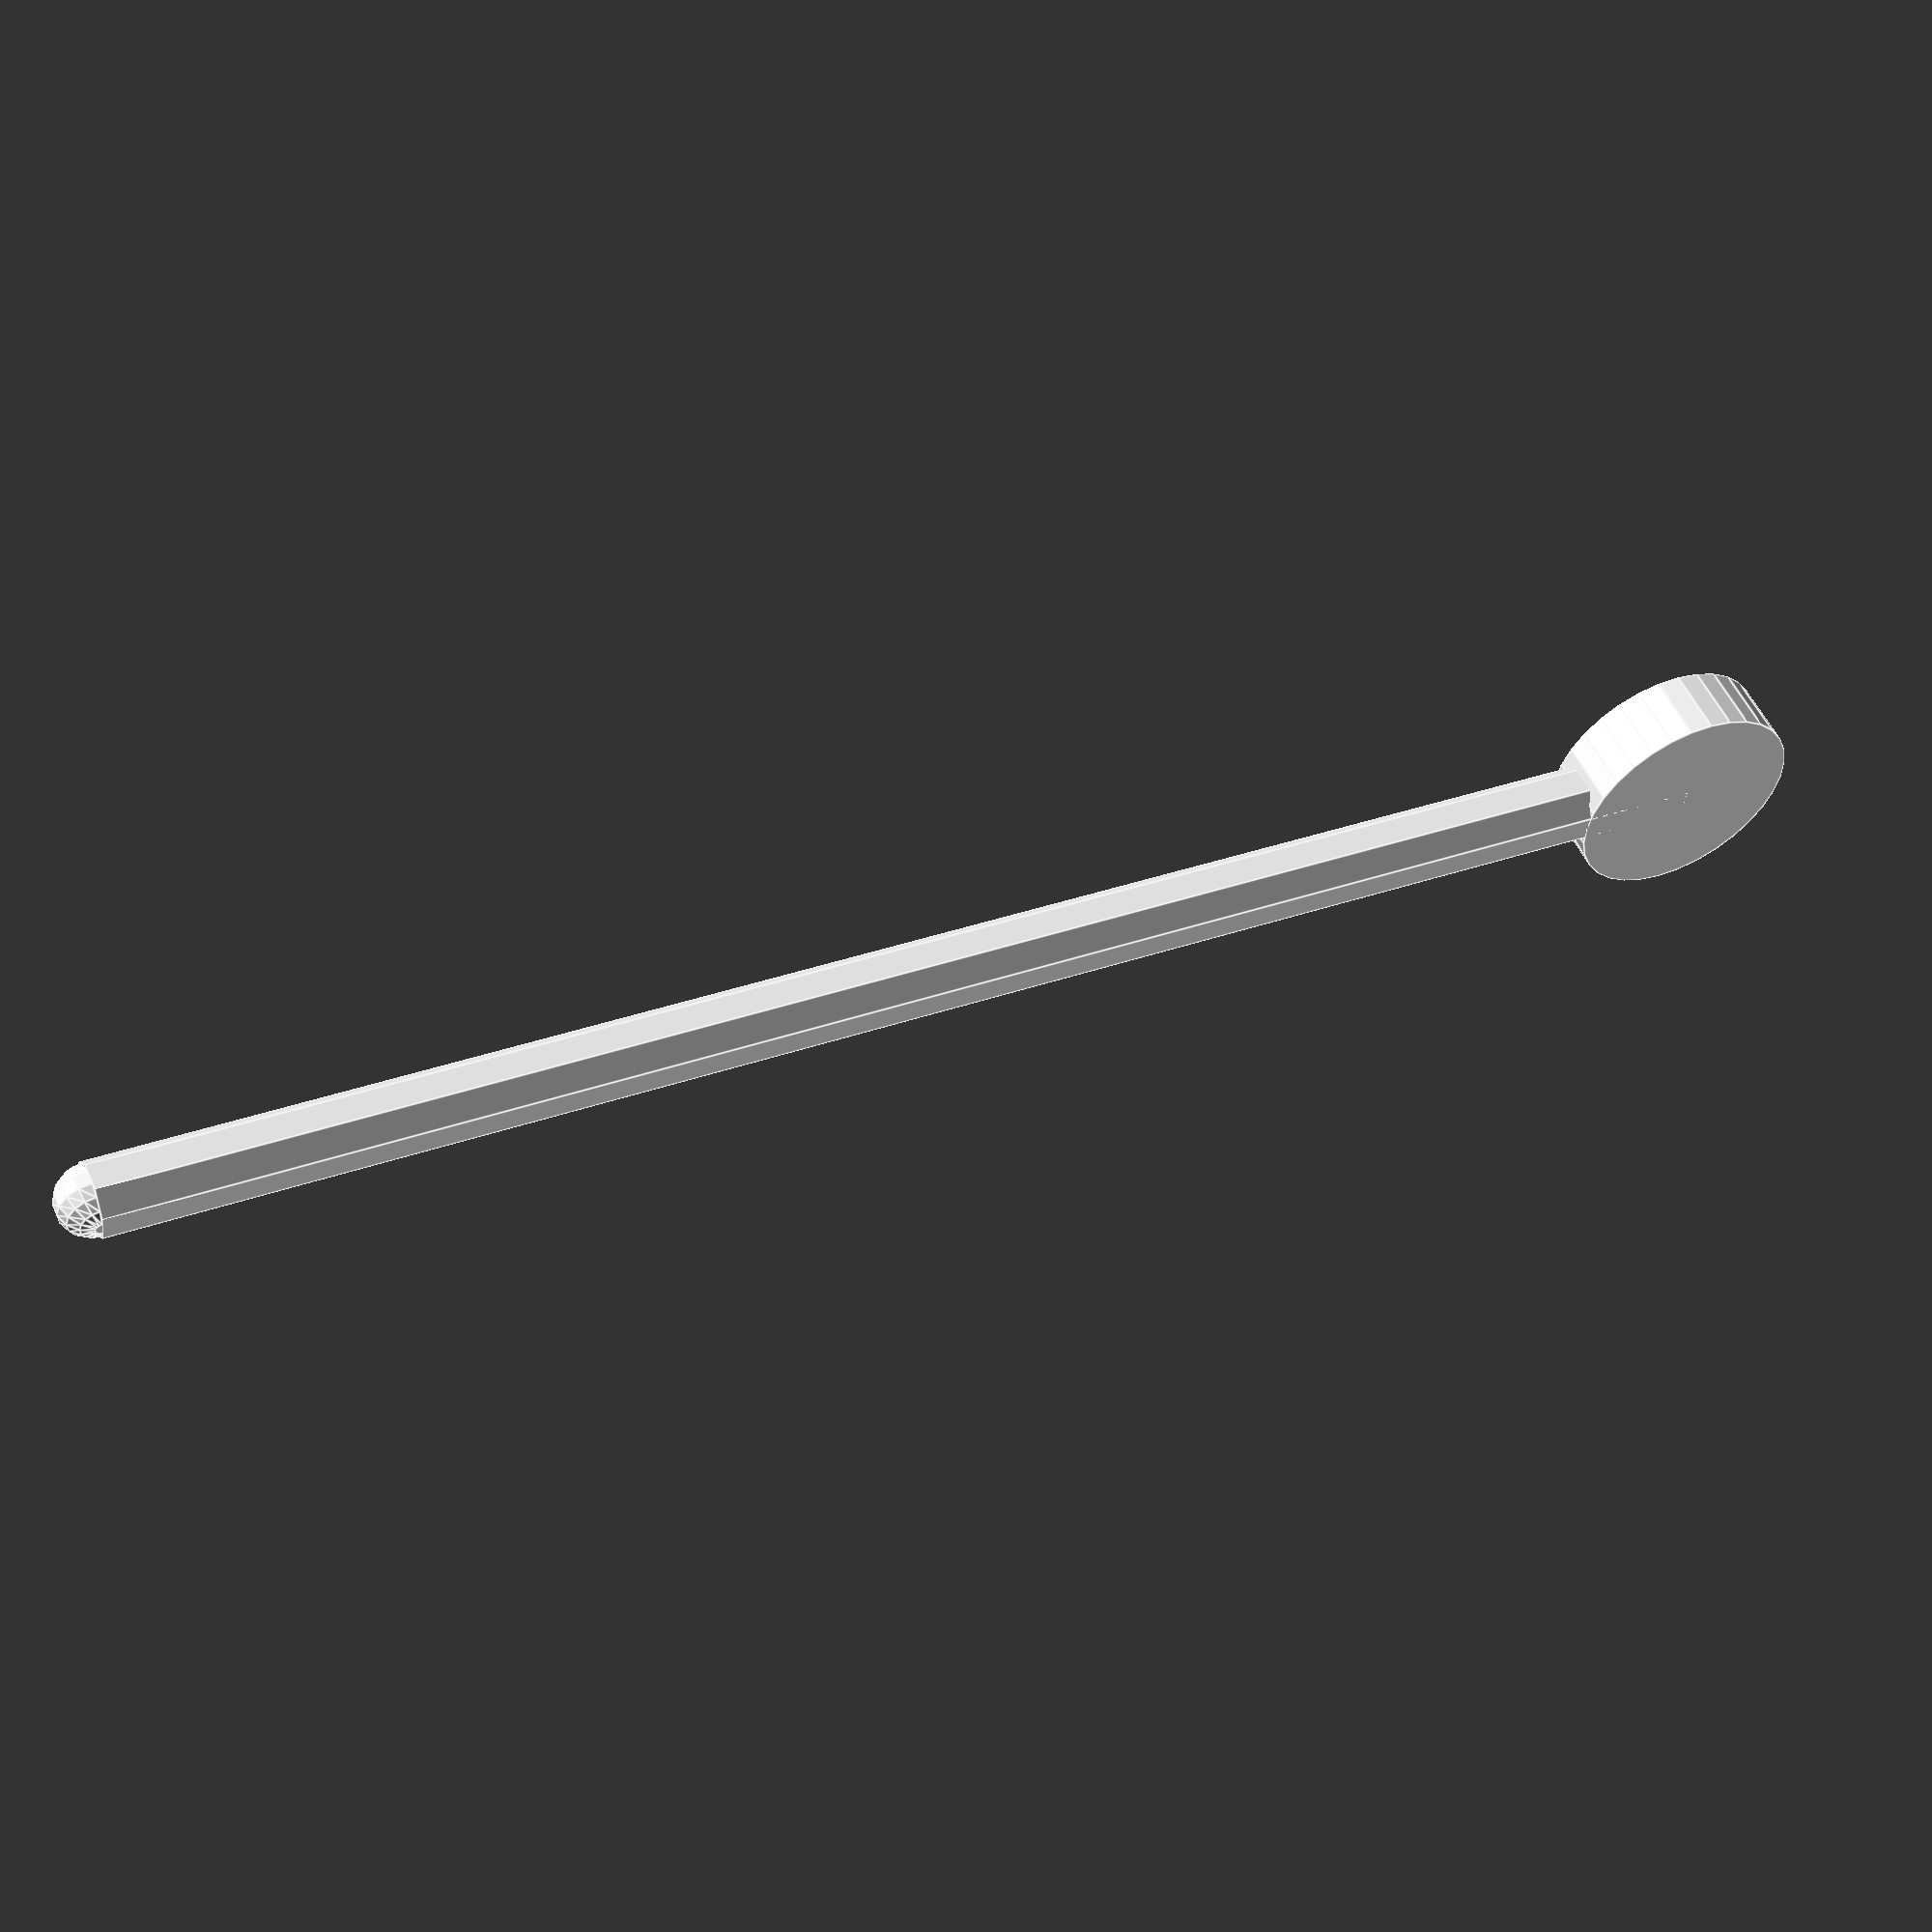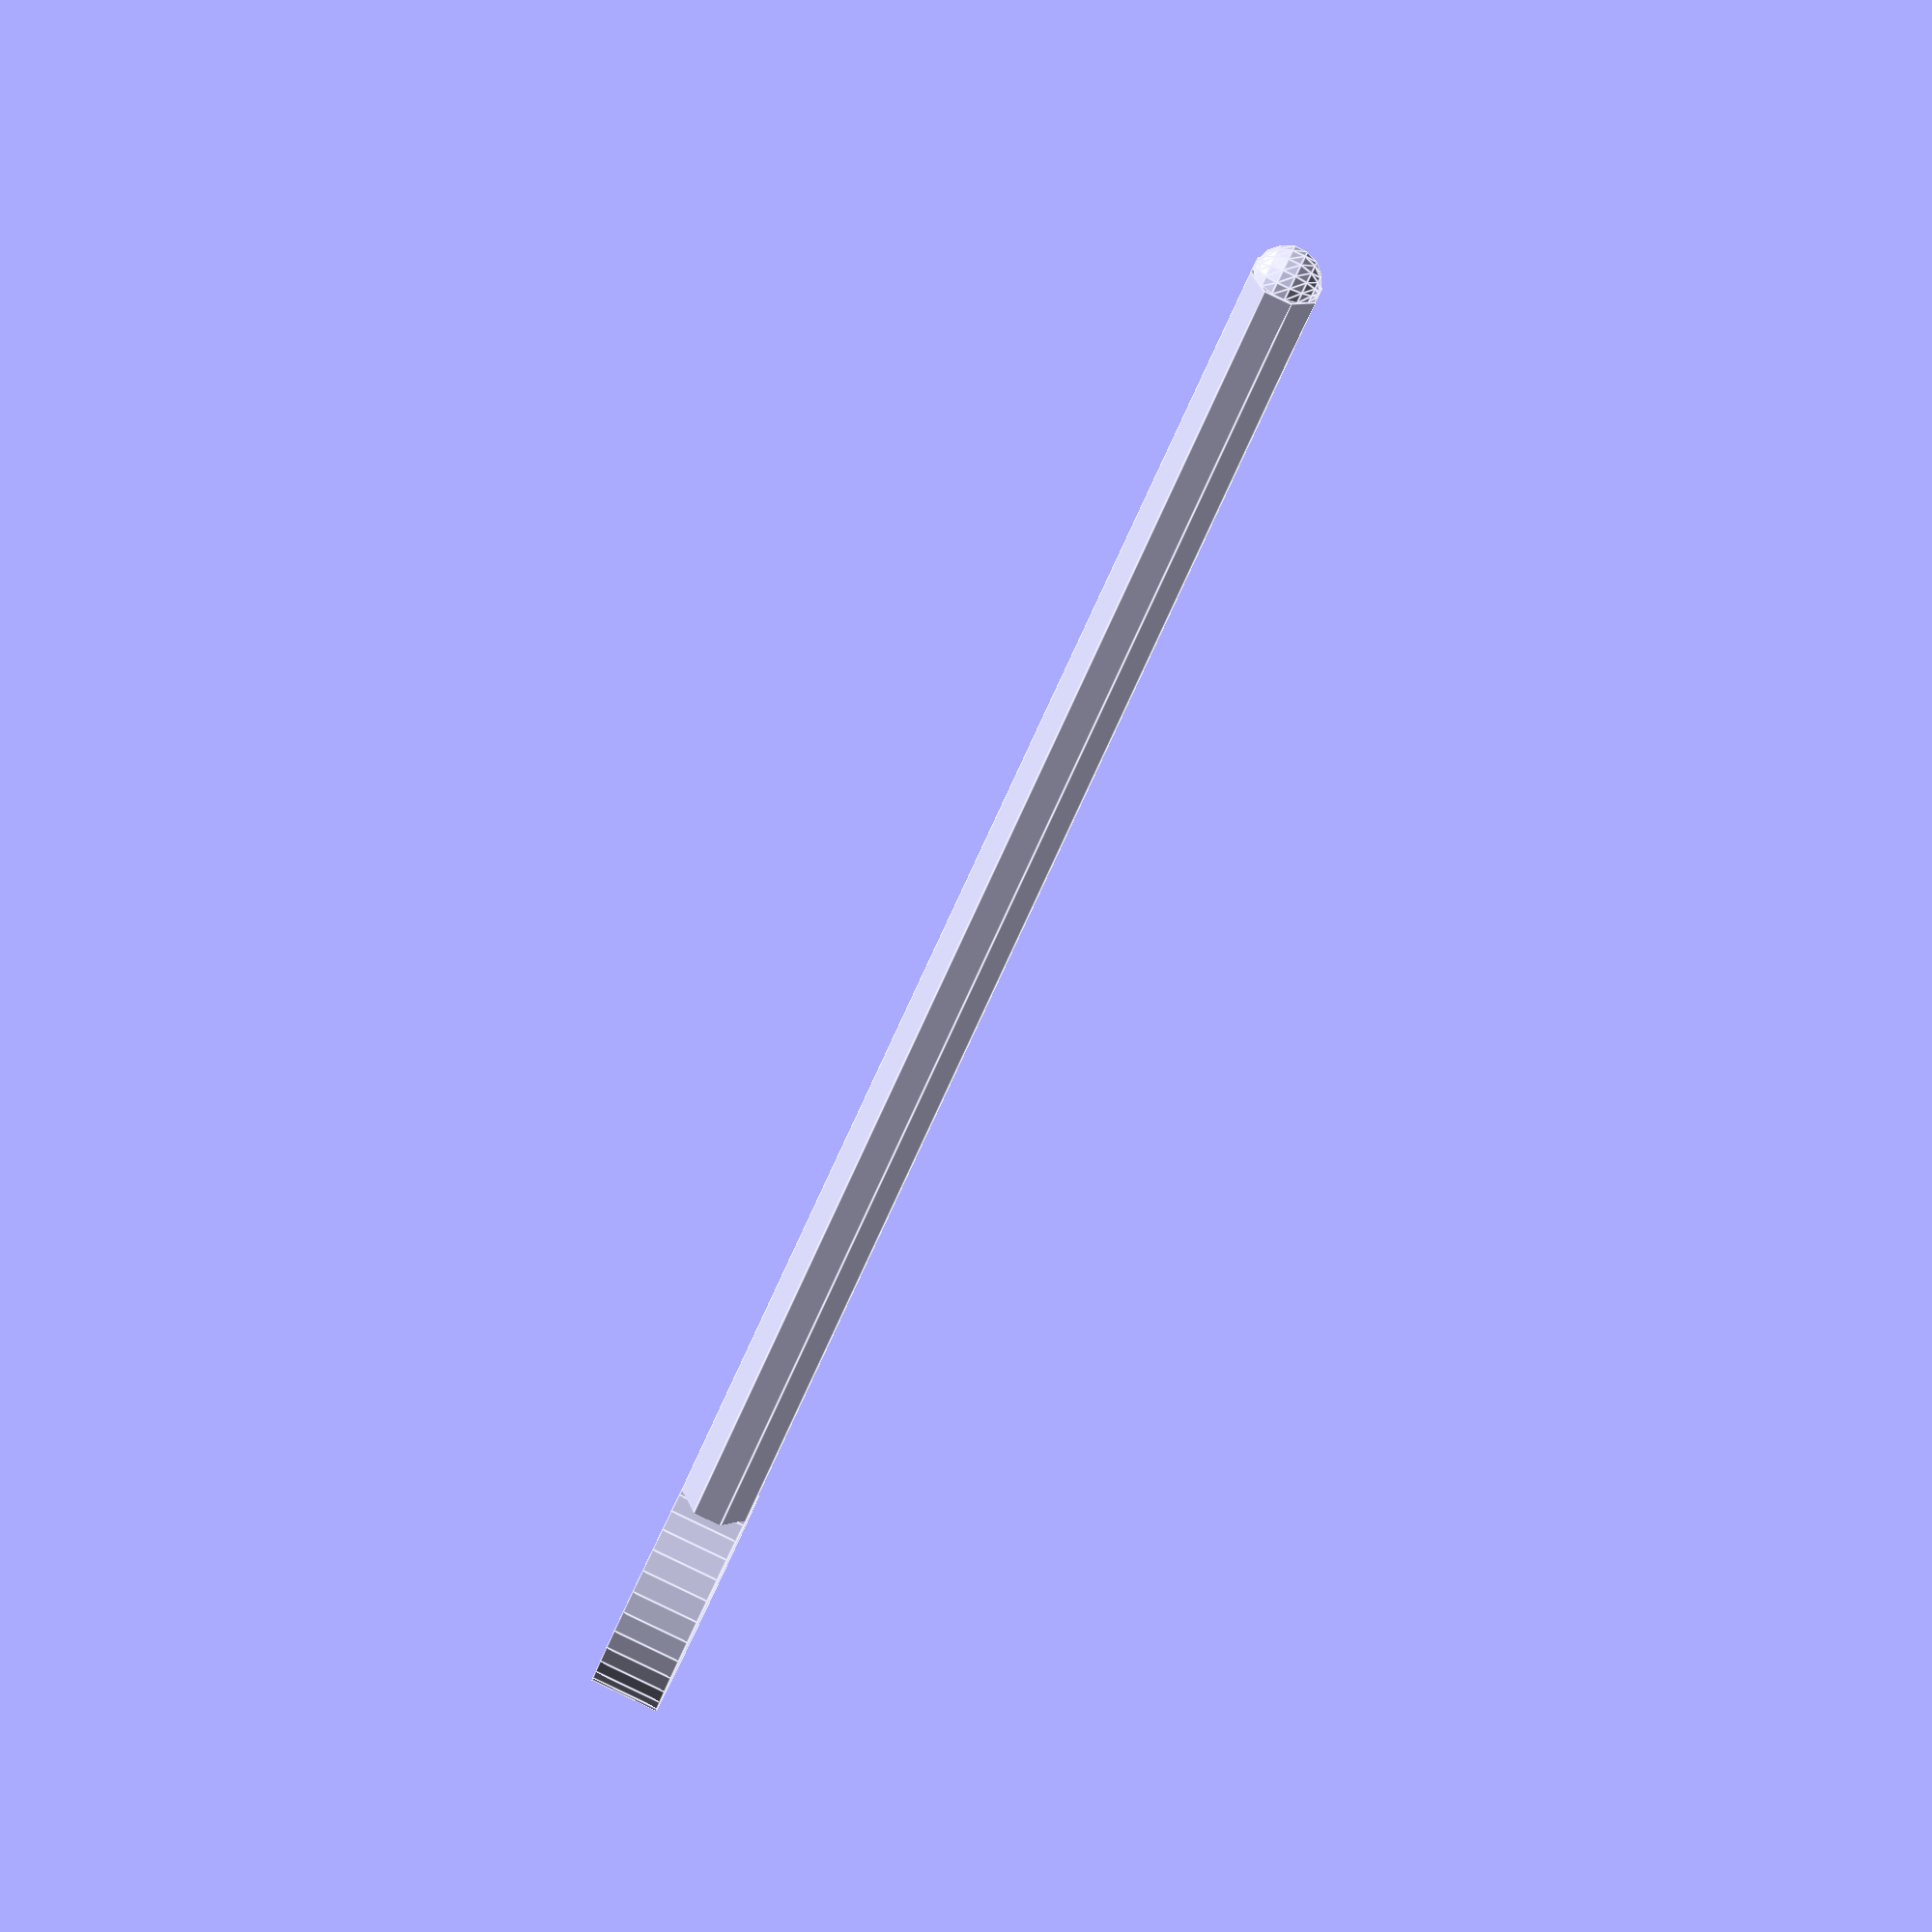
<openscad>
thickness = 3;
handleDiameter = 10;
length = 77;

cylinder(d=handleDiameter,h=thickness,$fn=32);
translate([0,0,thickness/2])
rotate([0,90,0]) rotate([0,0,360/16]) cylinder(d=thickness/cos(180/8),h=length-handleDiameter/2,$fn=8);
translate([length-handleDiameter/2,0,thickness/2])
sphere(d=thickness,$fn=16);

</openscad>
<views>
elev=126.7 azim=172.5 roll=23.8 proj=p view=edges
elev=271.6 azim=325.5 roll=295.5 proj=o view=edges
</views>
